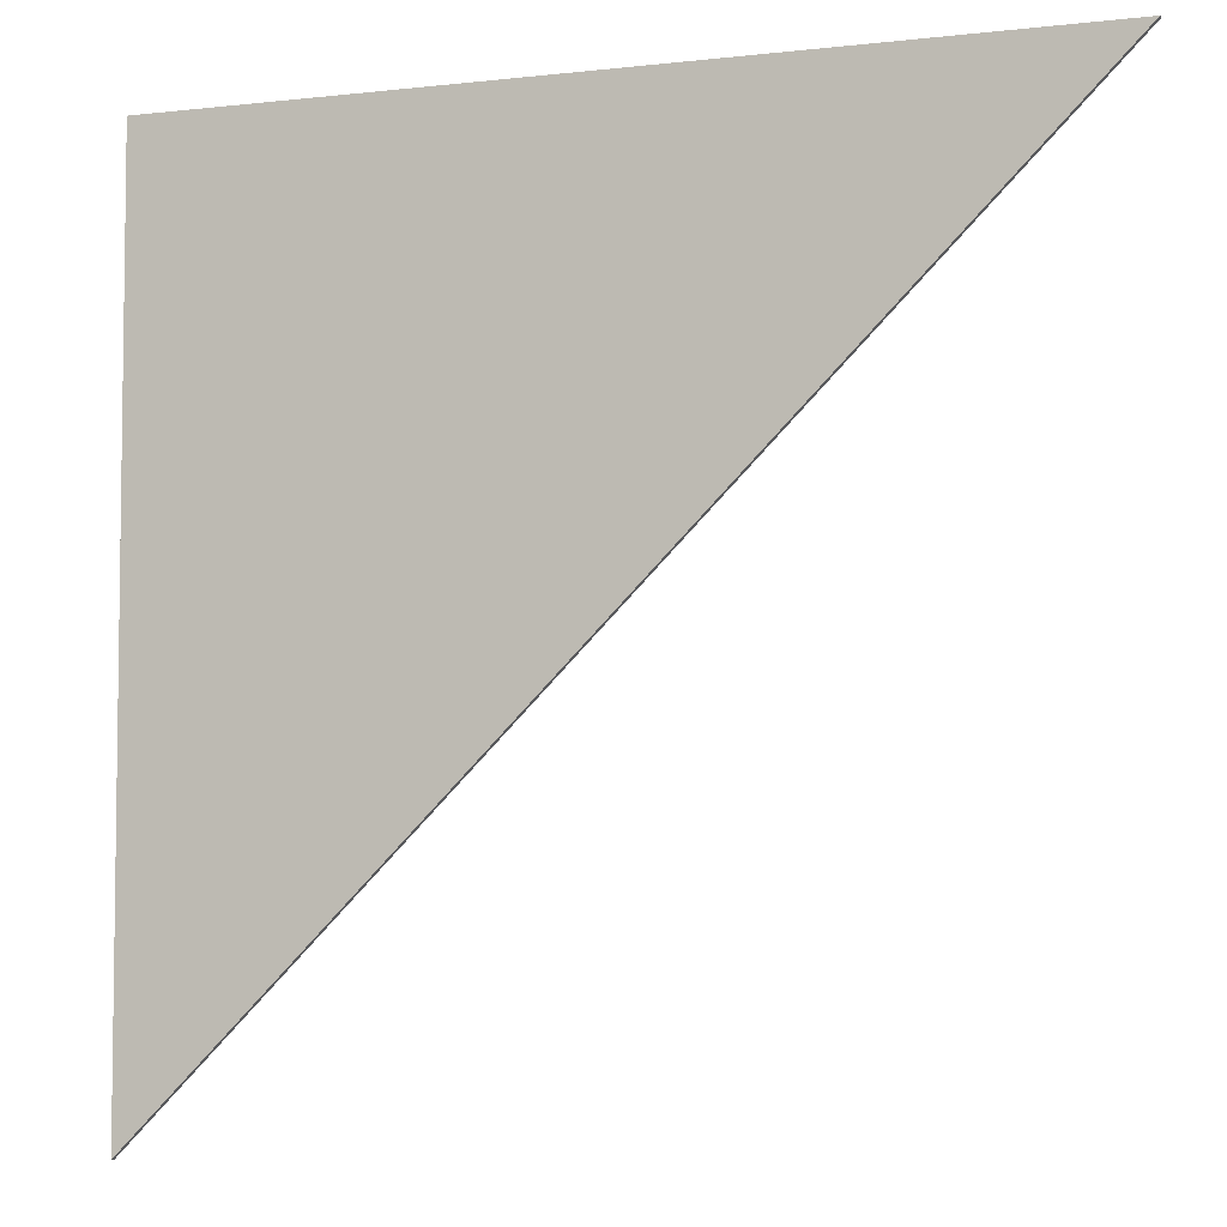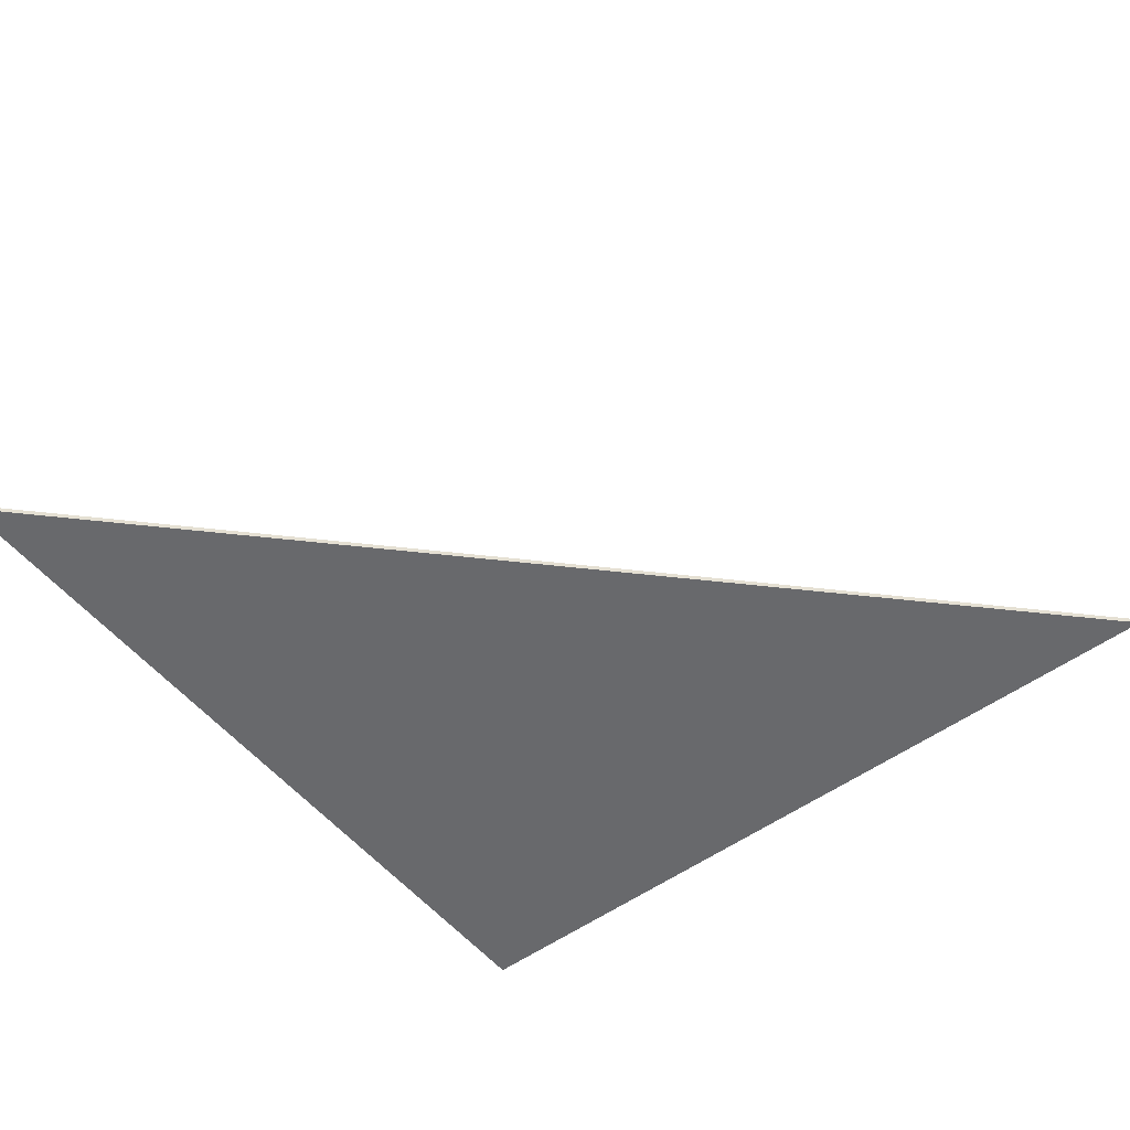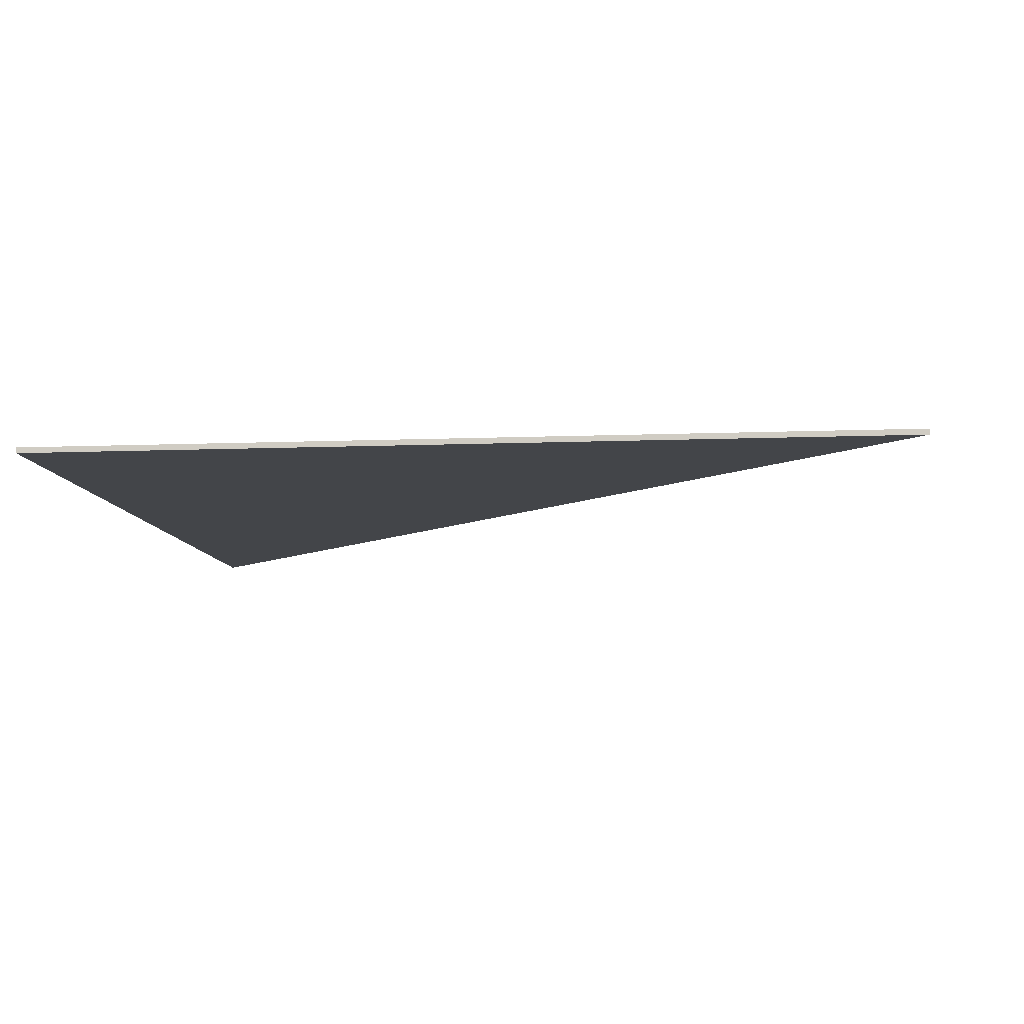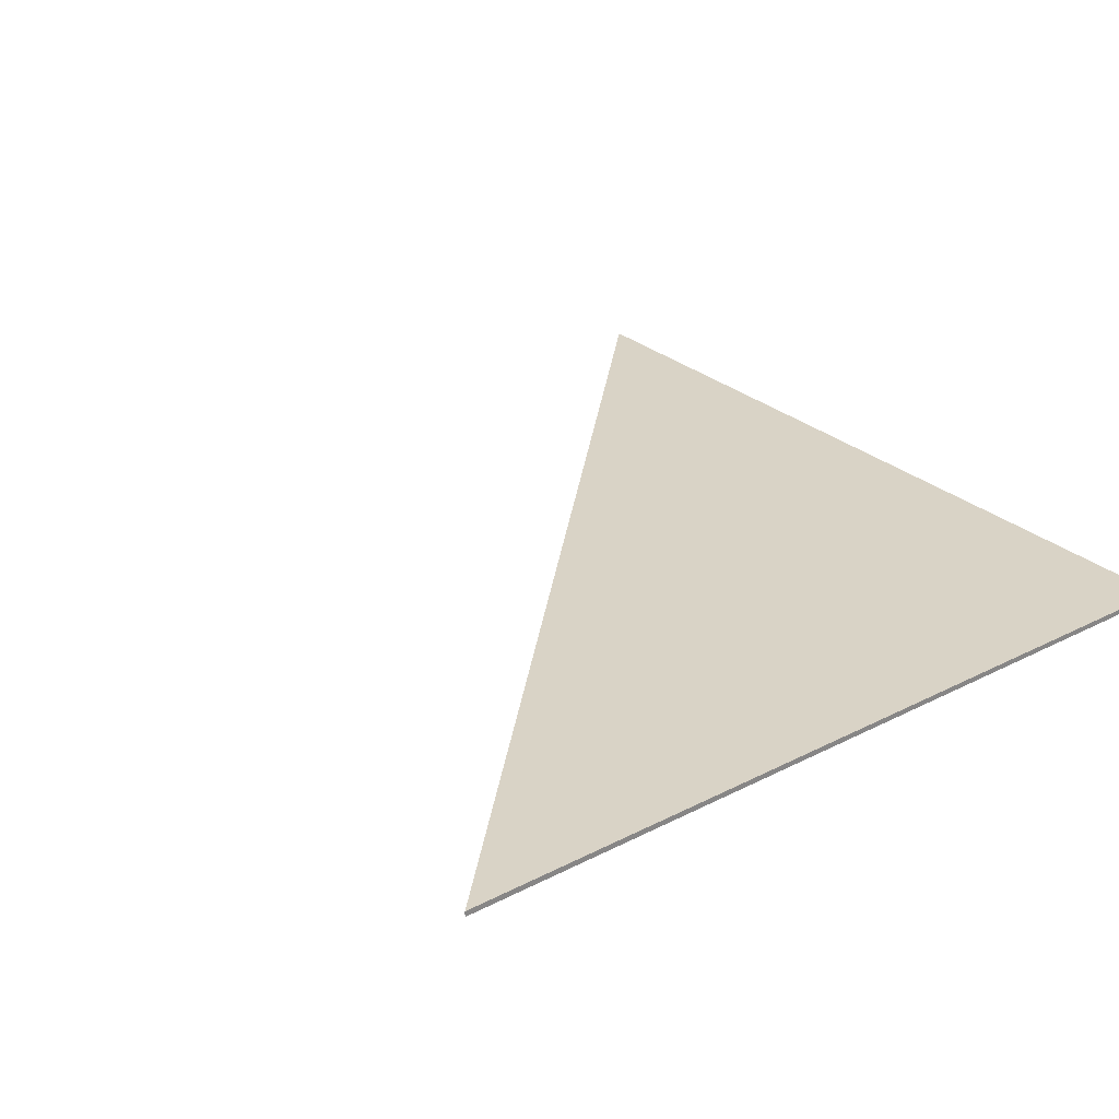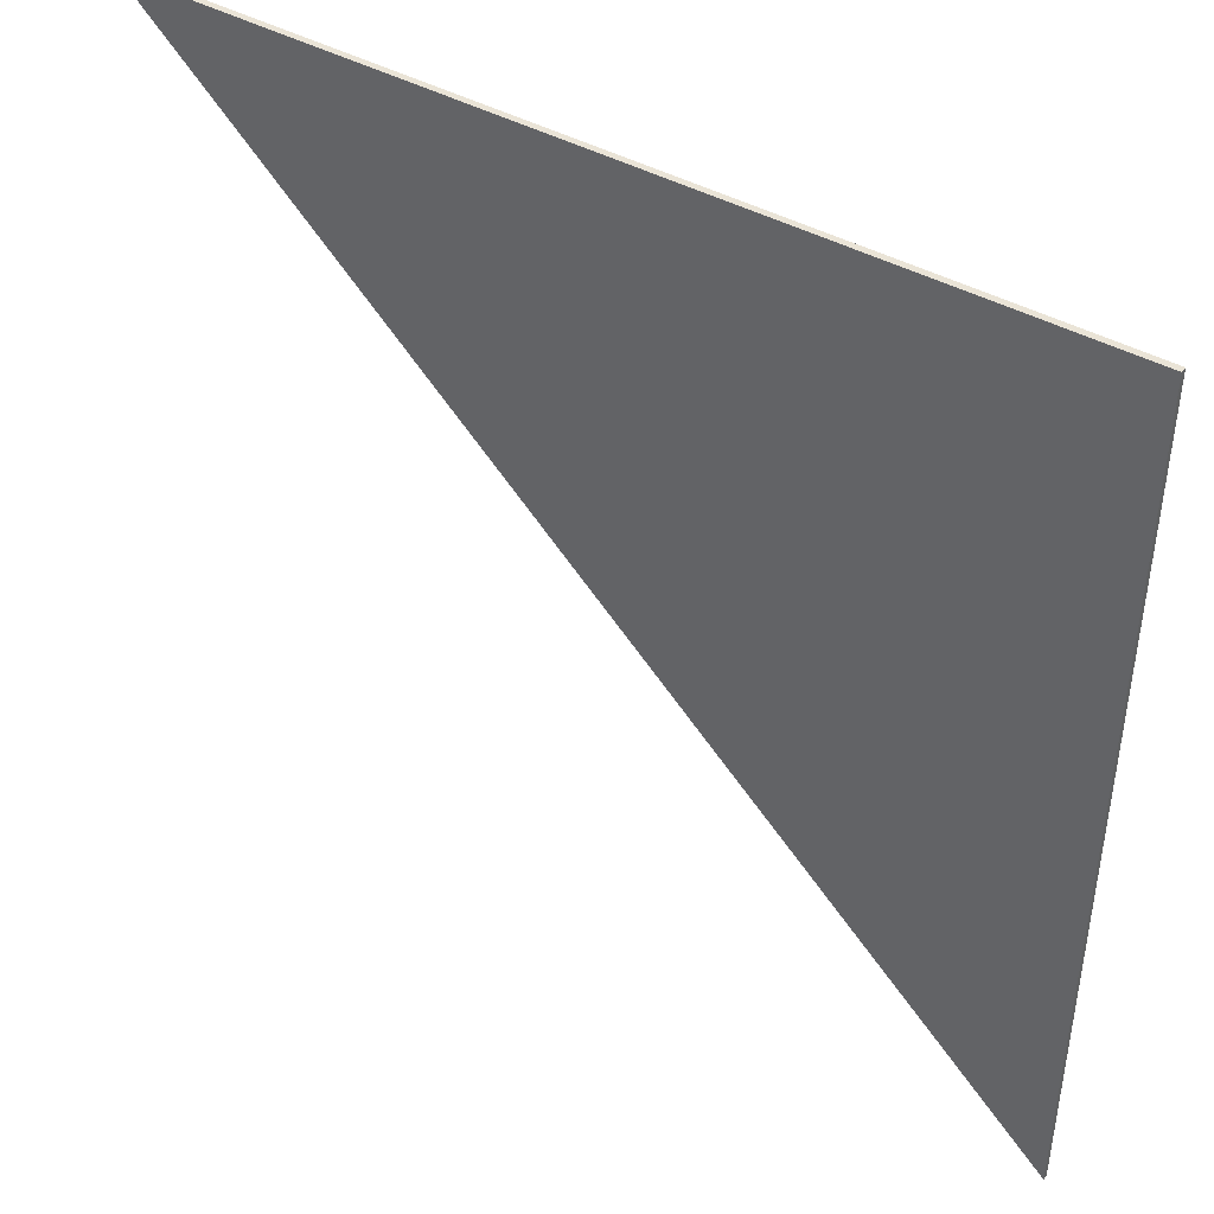
<metadata>
{"format":"obj","ext":"obj","renderer":"f3d","projection":"perspective","resolution":1024,"background":"white","views":[{"elev":-5.3,"azim":-160.3,"up":"+Y"},{"elev":-52.8,"azim":-52.0,"up":"+Z"},{"elev":-8.9,"azim":-173.8,"up":"+Z"},{"elev":28.3,"azim":52.2,"up":"+Z"},{"elev":43.9,"azim":32.7,"up":"+Y"}]}
</metadata>
<code>
g object_1
v 27.98 65.13 5.726
v 27.98 65.13 5.863
v 7.009 65.13 5.726
v 7.009 65.13 5.863
v 7.009 65.13 5.726
v 7.009 65.13 5.863
v 27.98 44.16 5.726
v 27.98 44.16 5.863
v 27.98 44.16 5.726
v 27.98 44.16 5.863
v 27.98 65.13 5.726
v 27.98 65.13 5.863
v 27.98 65.13 5.726
v 7.009 65.13 5.726
v 27.98 44.16 5.726
v 27.98 65.13 5.863
v 7.009 65.13 5.863
v 27.98 44.16 5.863
f 1 3 4 2
f 5 7 8 6
f 9 11 12 10
f 14 13 15
f 17 18 16

</code>
